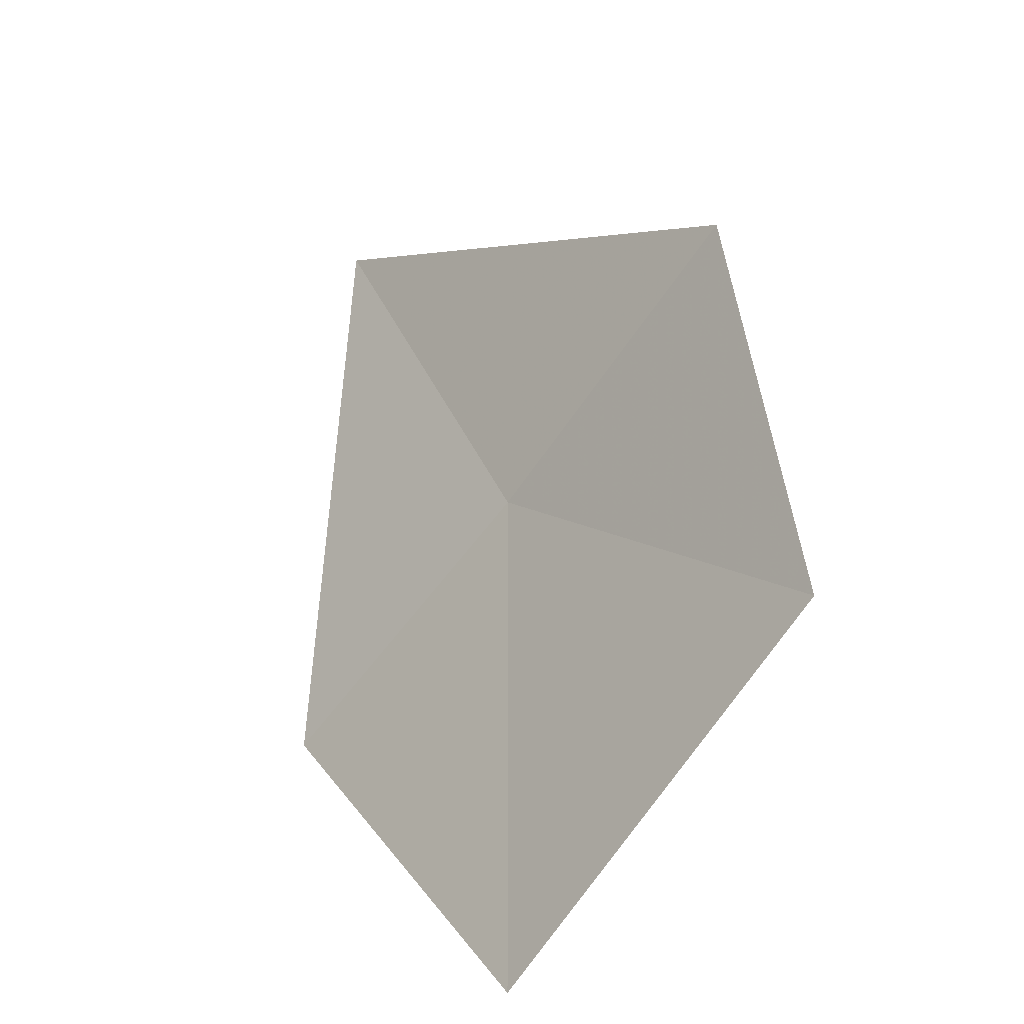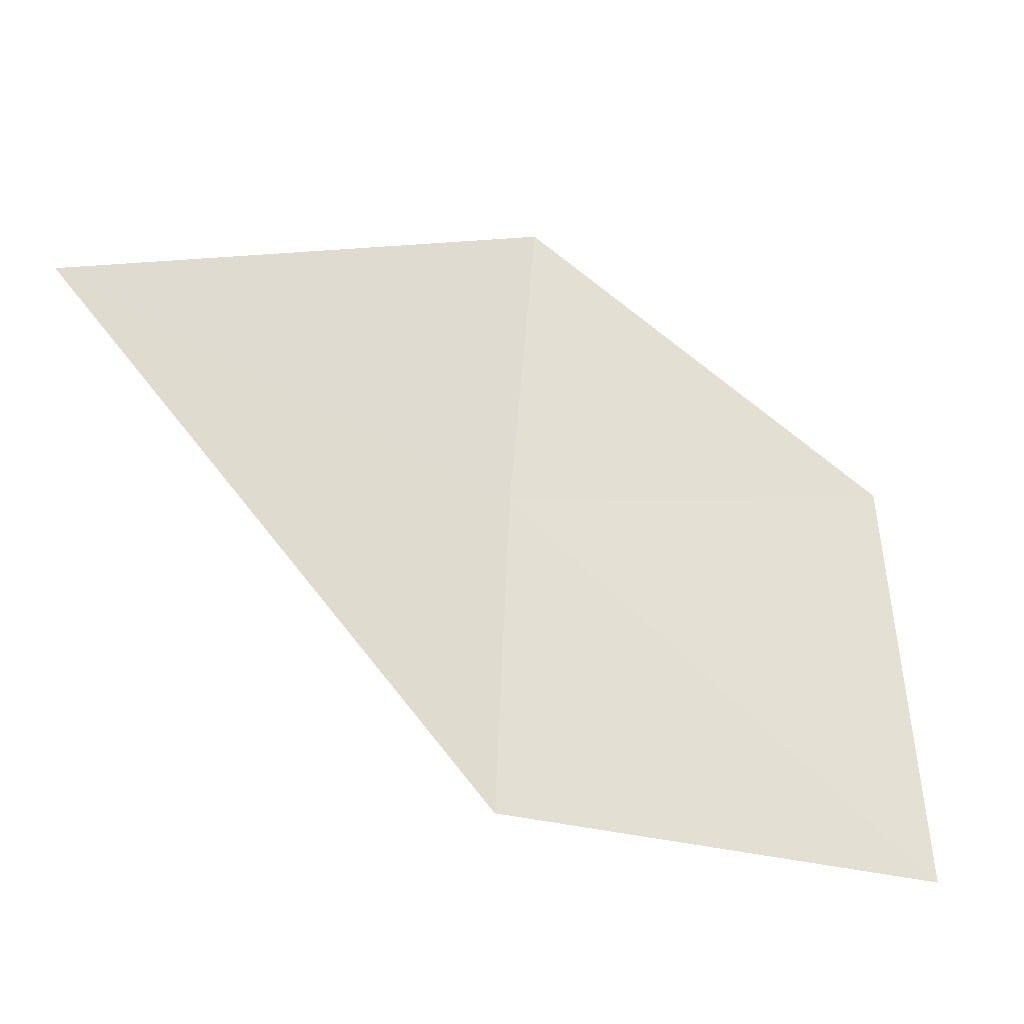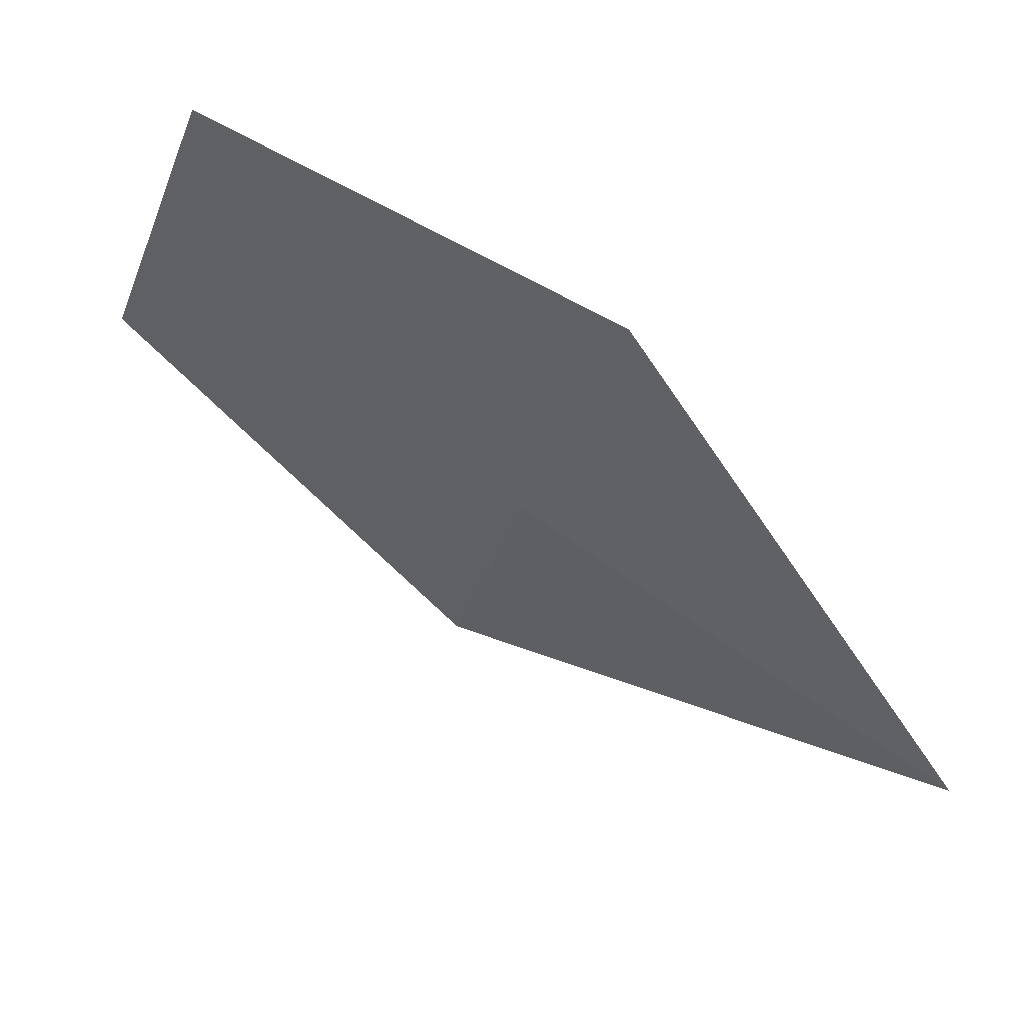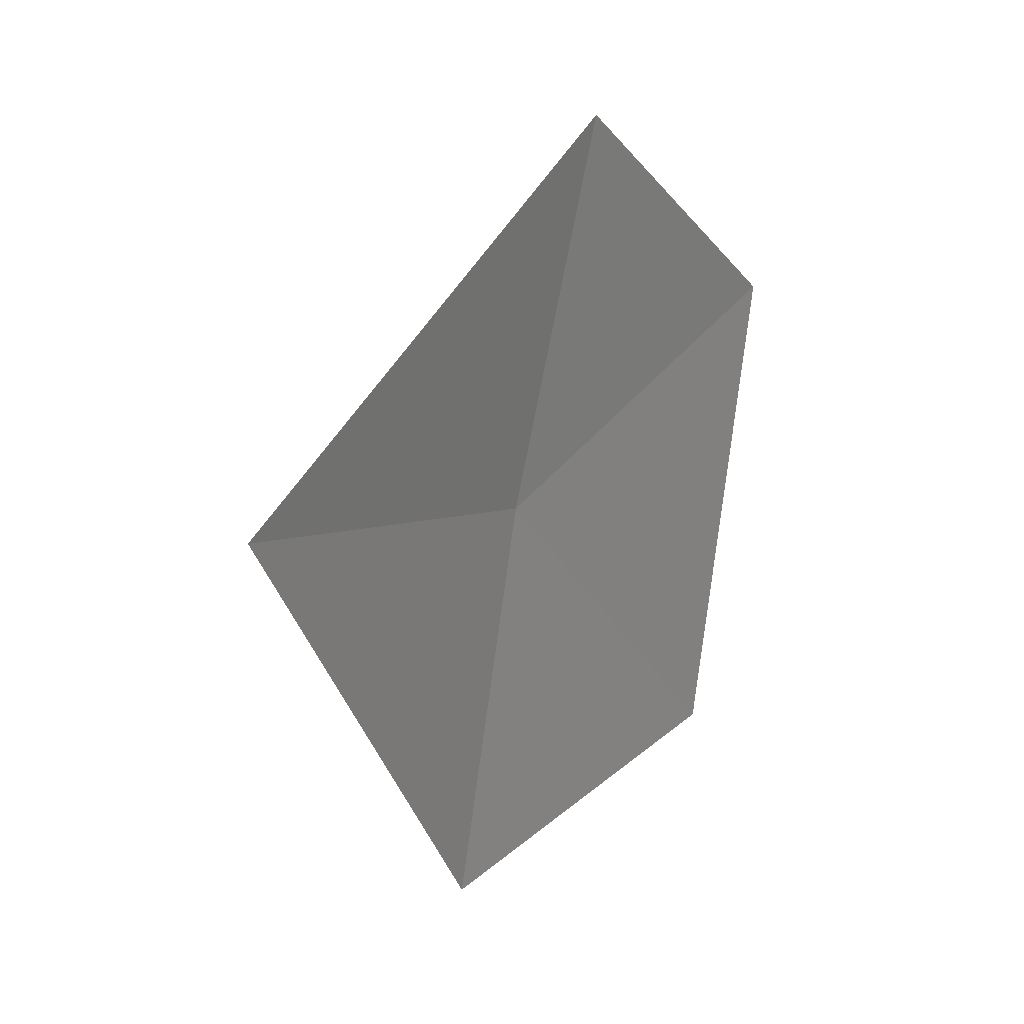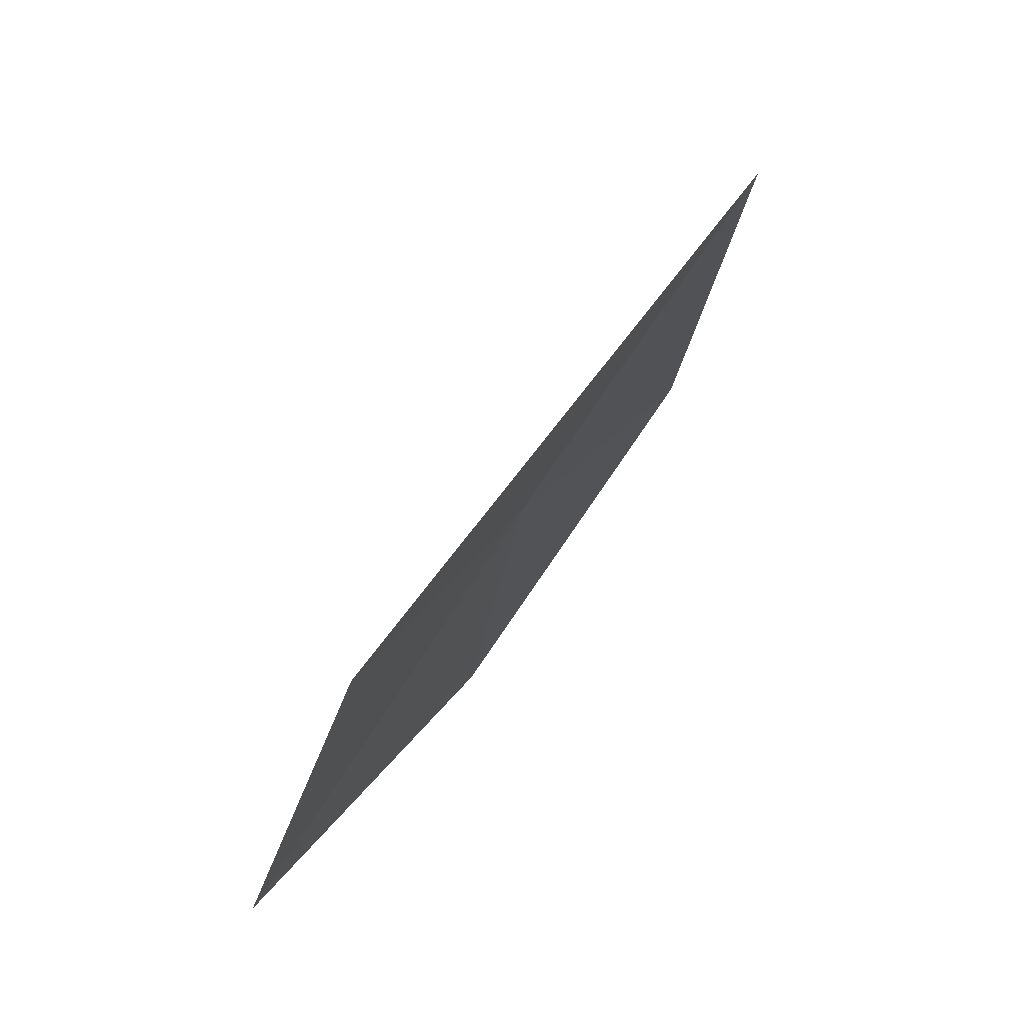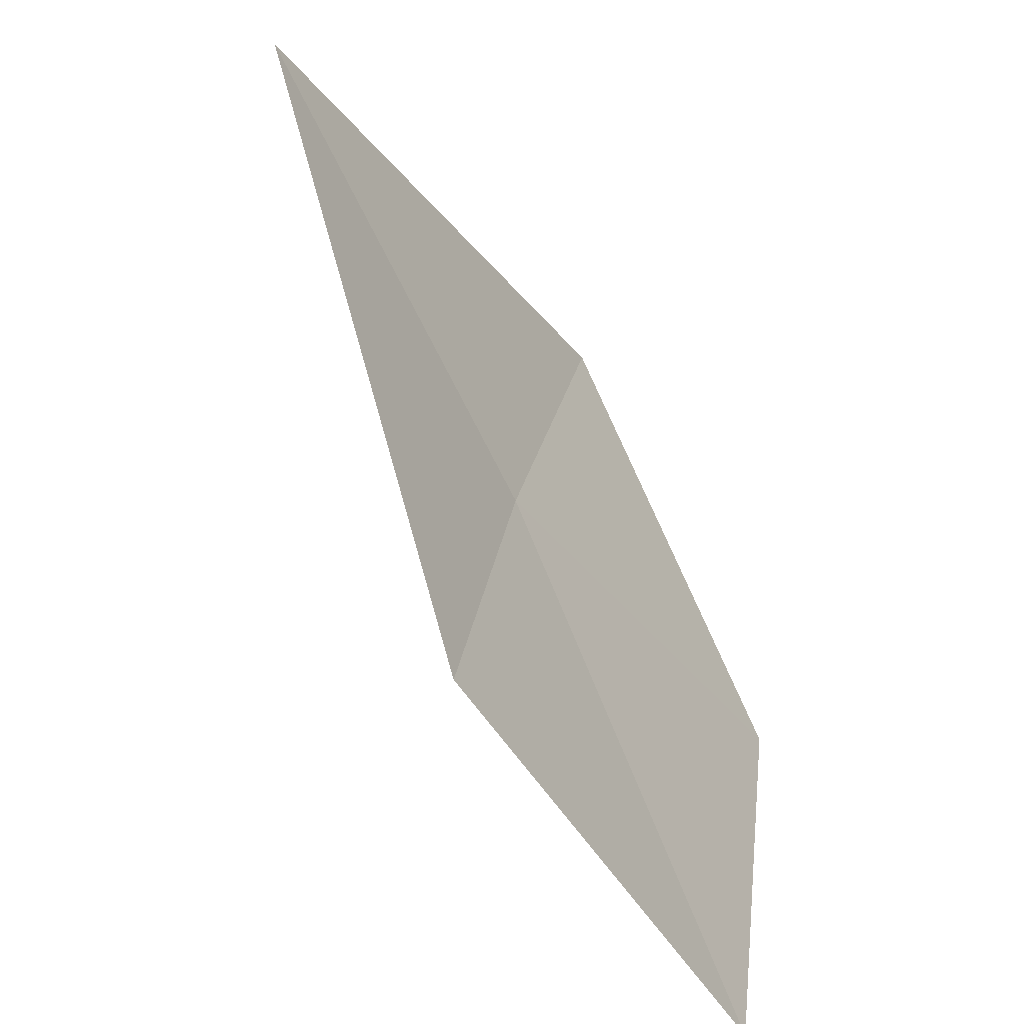
<metadata>
{"format":"obj","ext":"obj","renderer":"f3d","projection":"perspective","resolution":1024,"background":"white","views":[{"elev":-68.2,"azim":-50.5,"up":"+Y"},{"elev":-57.8,"azim":-94.5,"up":"+Z"},{"elev":76.5,"azim":152.7,"up":"+Z"},{"elev":-2.4,"azim":-124.9,"up":"+Z"},{"elev":29.4,"azim":-167.2,"up":"+Y"},{"elev":-76.8,"azim":-123.8,"up":"+Z"}]}
</metadata>
<code>
v -4.79 -3.478 42.23
v -5.233 -2.696 42.15
v -4.635 -3.467 41.55
v -4.985 -3.511 42.91
v -4.562 -4.227 42.71
v -4.307 -4.272 41.83
f 1 5 4
f 1 3 6
f 1 2 3
f 1 4 2
f 1 6 5

</code>
